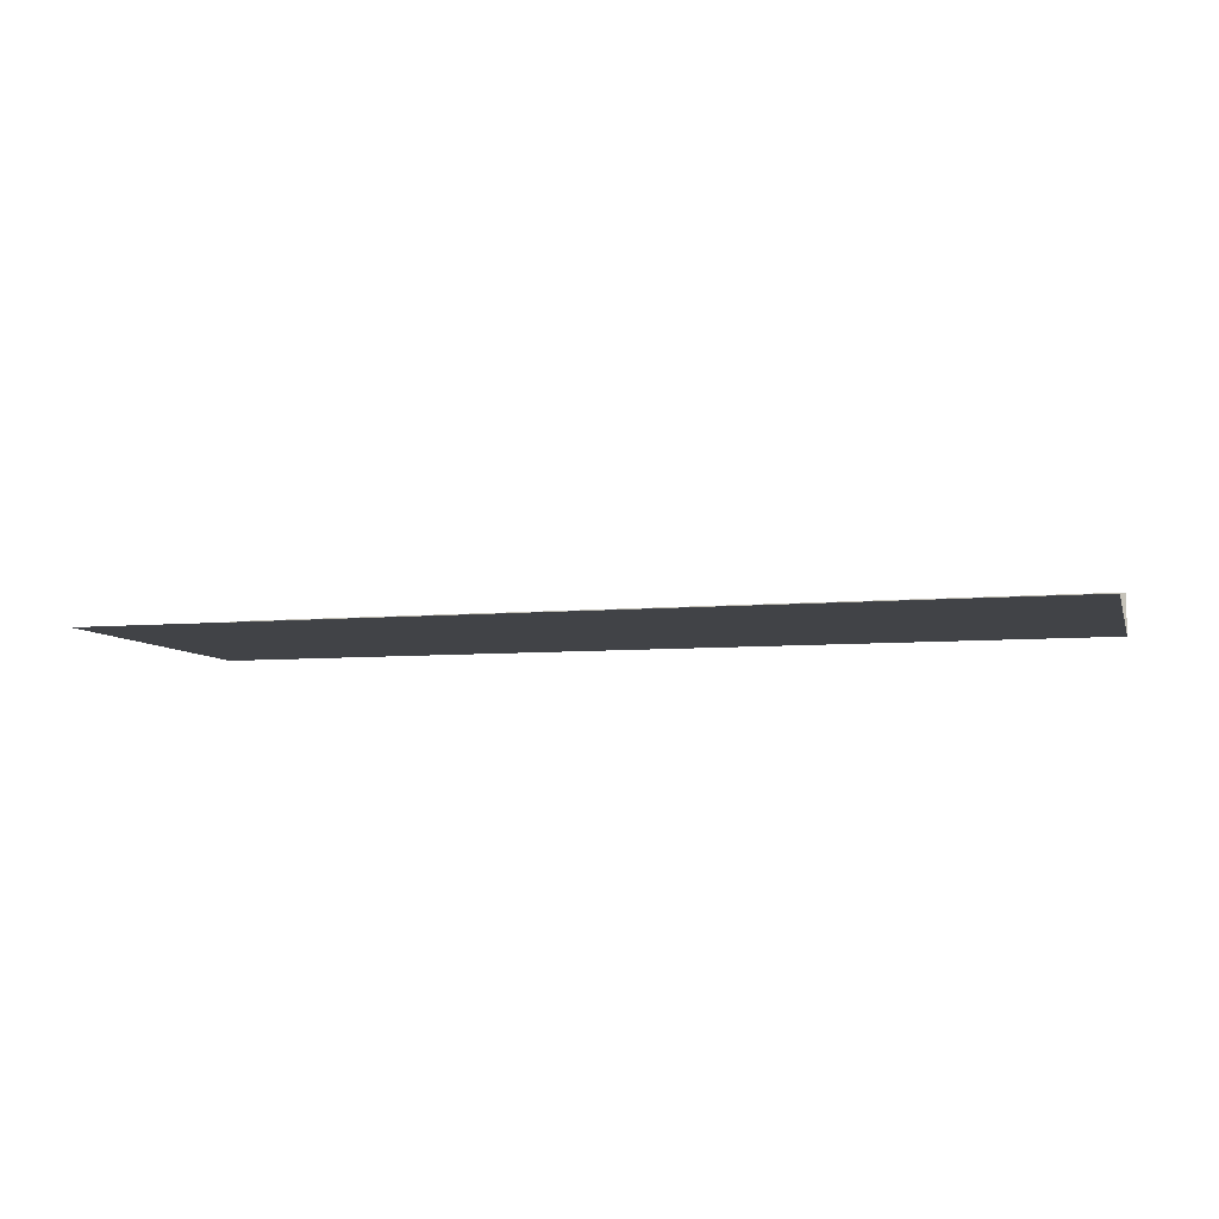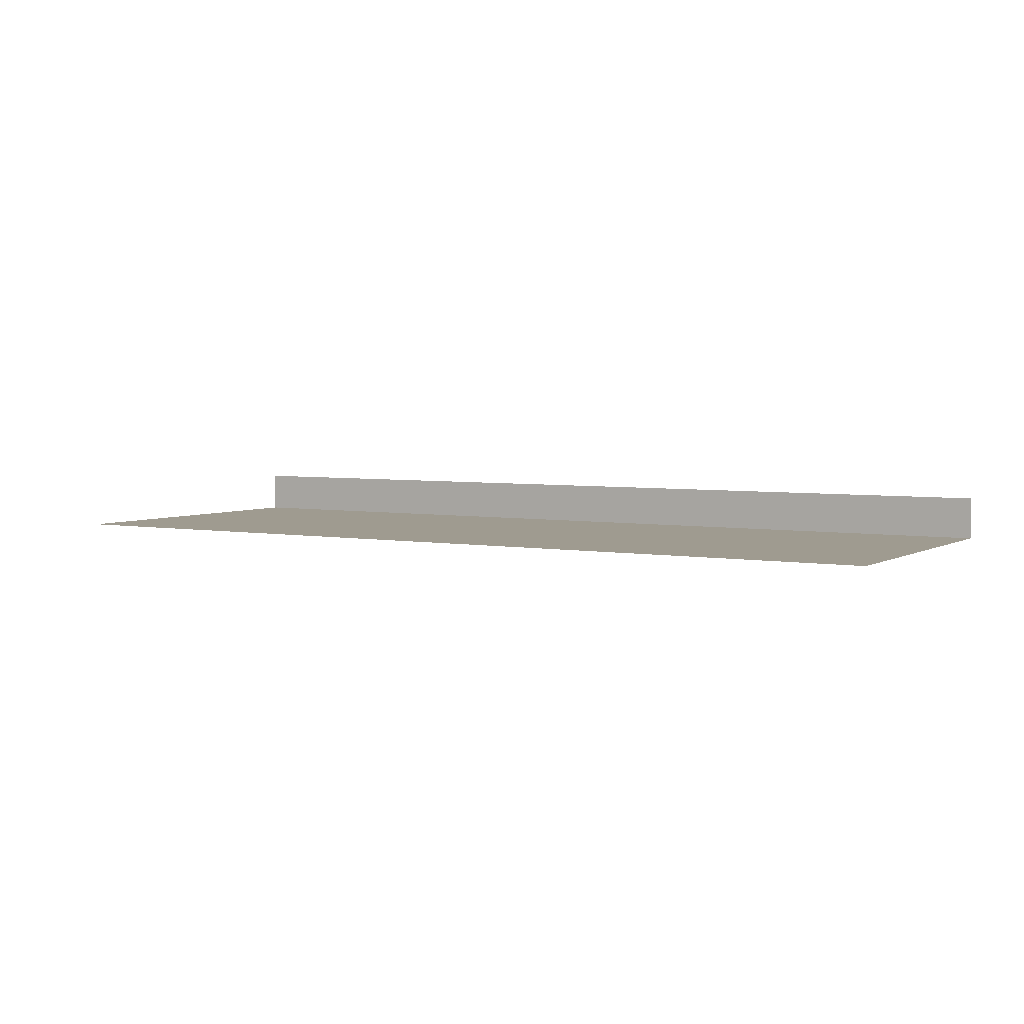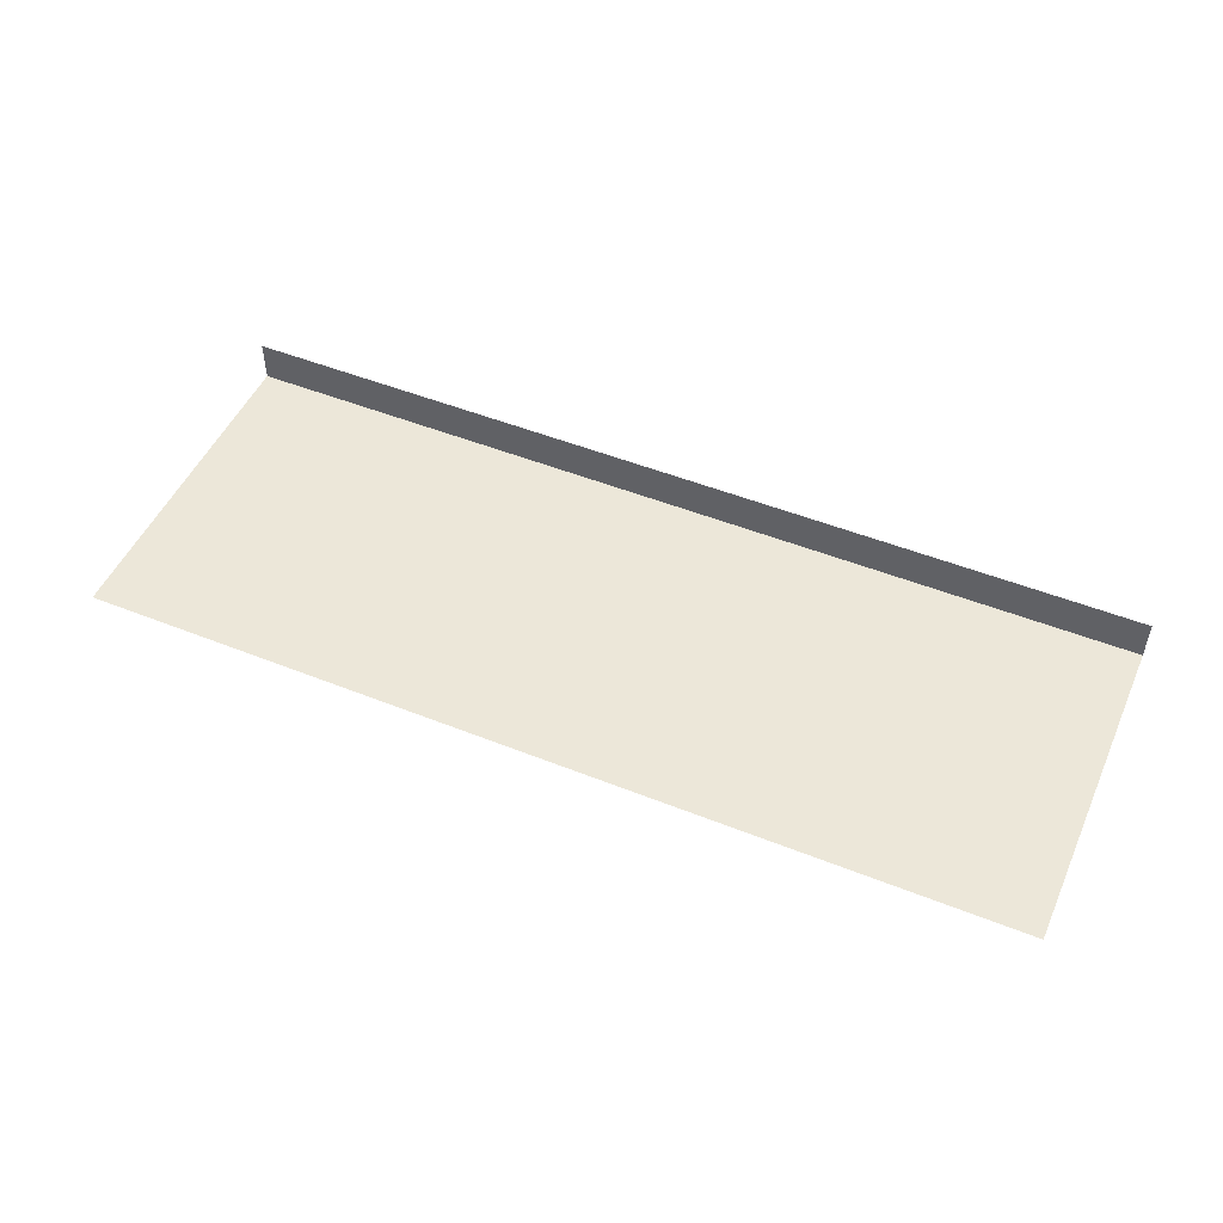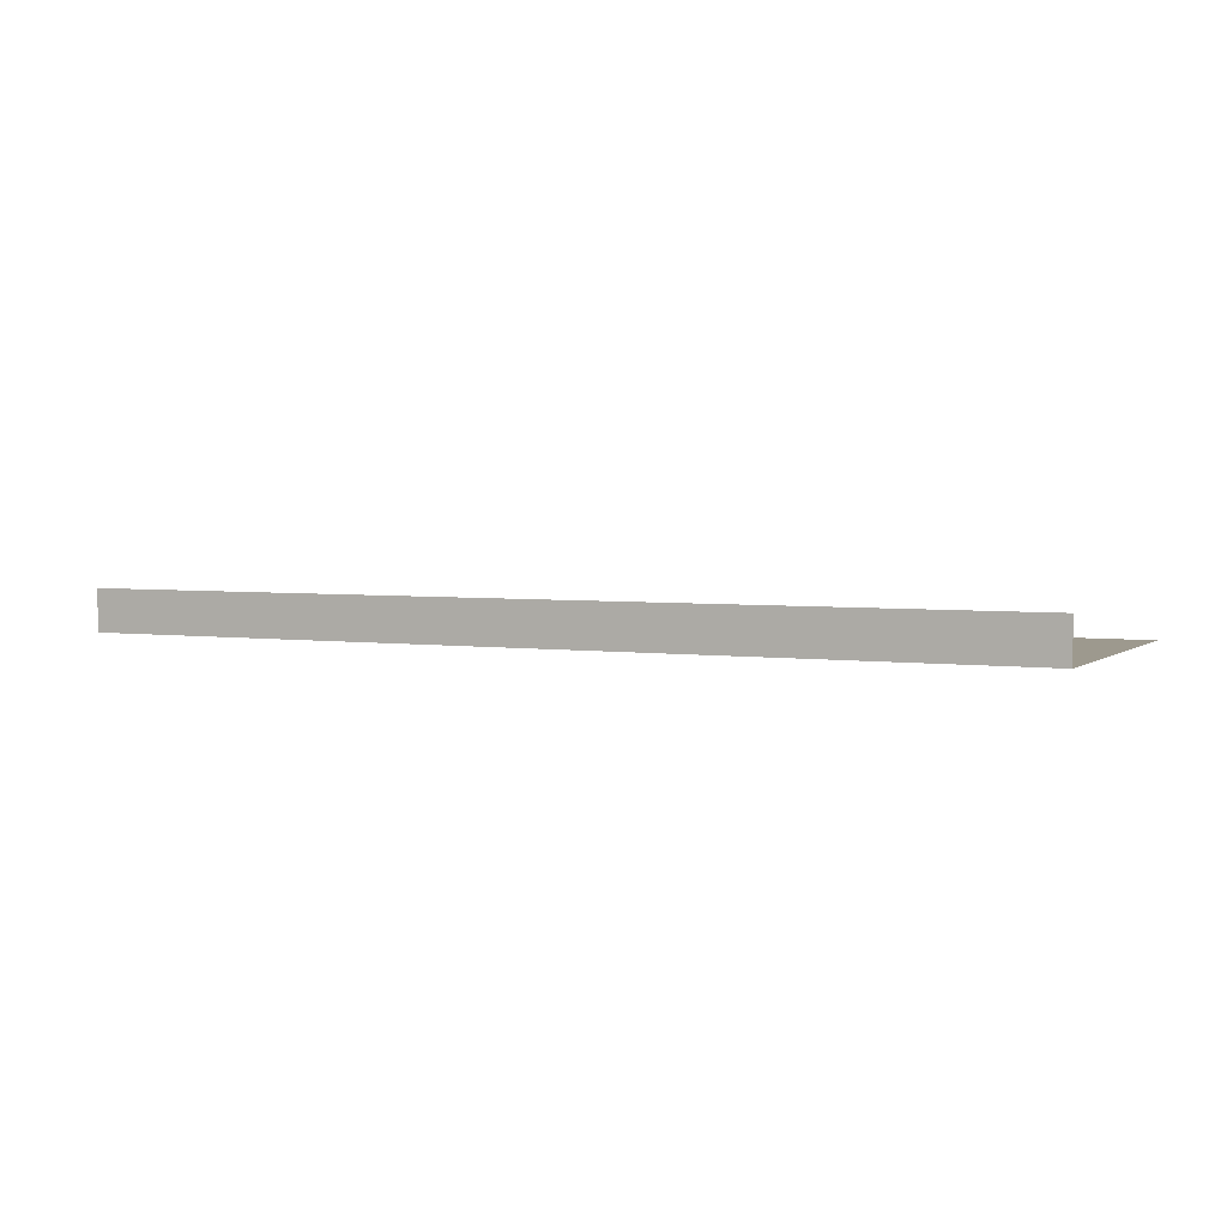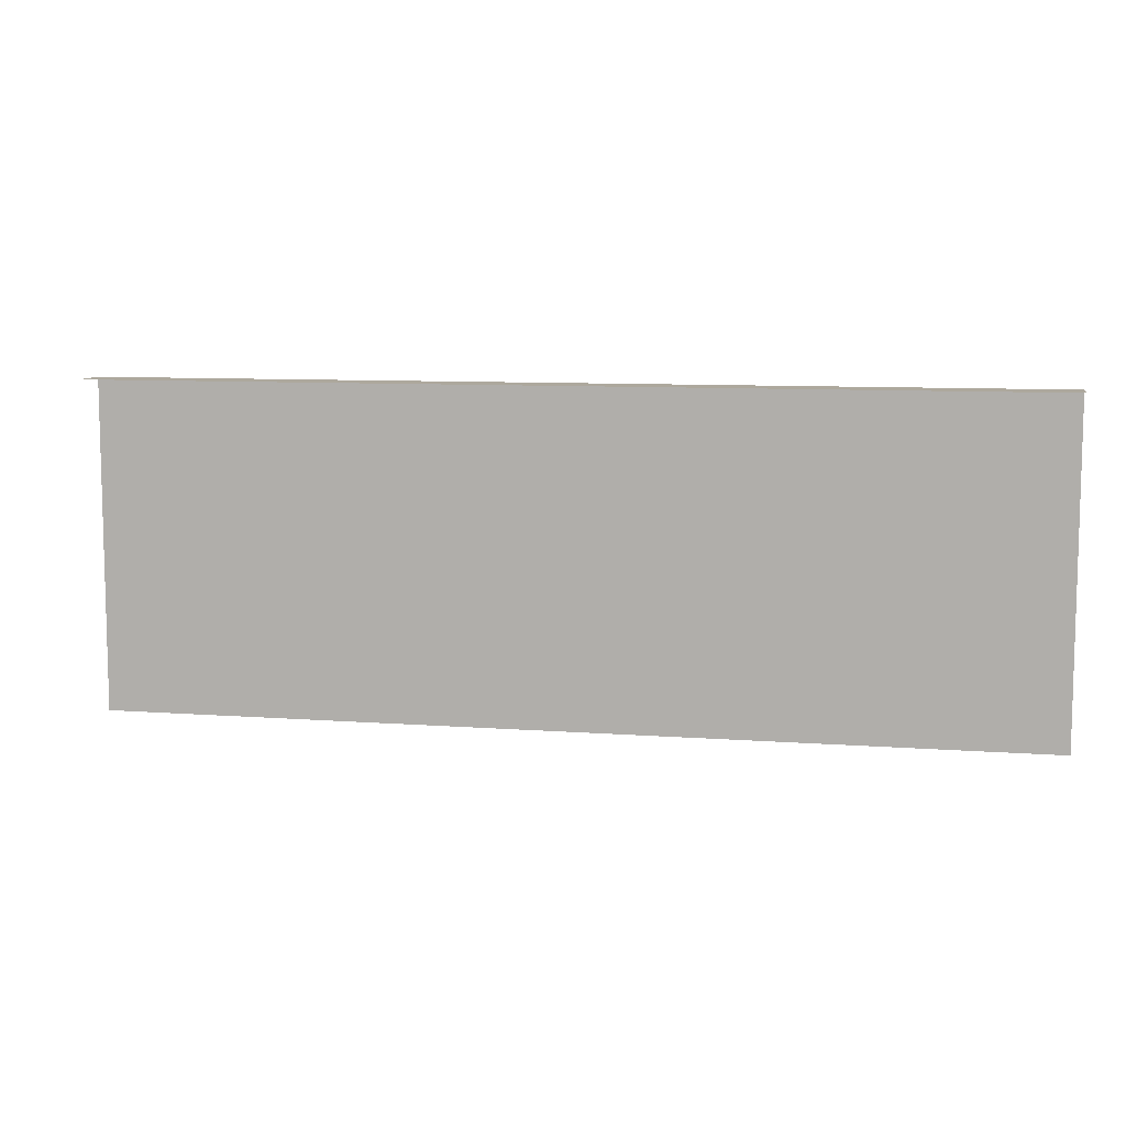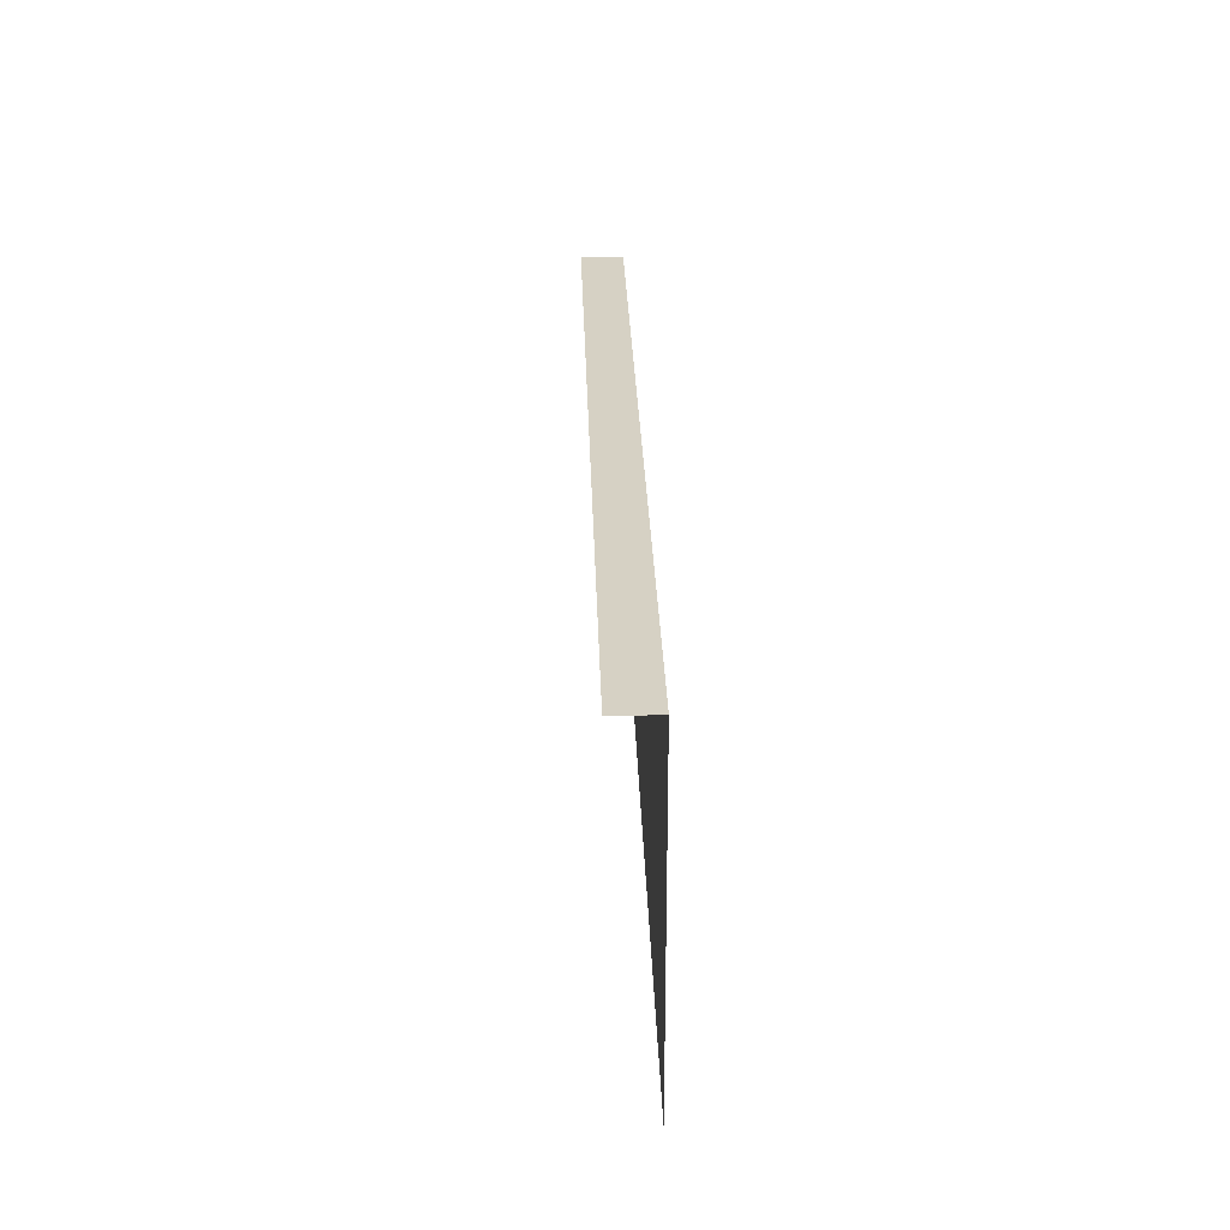
<metadata>
{"format":"obj","ext":"obj","renderer":"f3d","projection":"perspective","resolution":1024,"background":"white","views":[{"elev":-6.9,"azim":15.1,"up":"+Z"},{"elev":4.1,"azim":30.7,"up":"+Z"},{"elev":50.0,"azim":23.7,"up":"+Z"},{"elev":3.4,"azim":-154.4,"up":"+Z"},{"elev":8.7,"azim":11.5,"up":"+Y"},{"elev":27.0,"azim":88.4,"up":"+Y"}]}
</metadata>
<code>
o R1_3_1/R1_3/mesh12/mesh12-geometry#mesh12-geometry
v -0.4037 -0.5583 -0.4099
v 0.397 -0.5583 -0.4463
v -0.4037 -0.5583 -0.4463
v 0.397 -0.5583 -0.4099
v 0.397 -0.8434 -0.4463
v -0.4037 -0.8434 -0.4463
f 1 2 3
f 2 1 4
f 5 3 2
f 3 5 6
f 3 2 1
f 4 1 2
f 2 3 5
f 6 5 3

</code>
